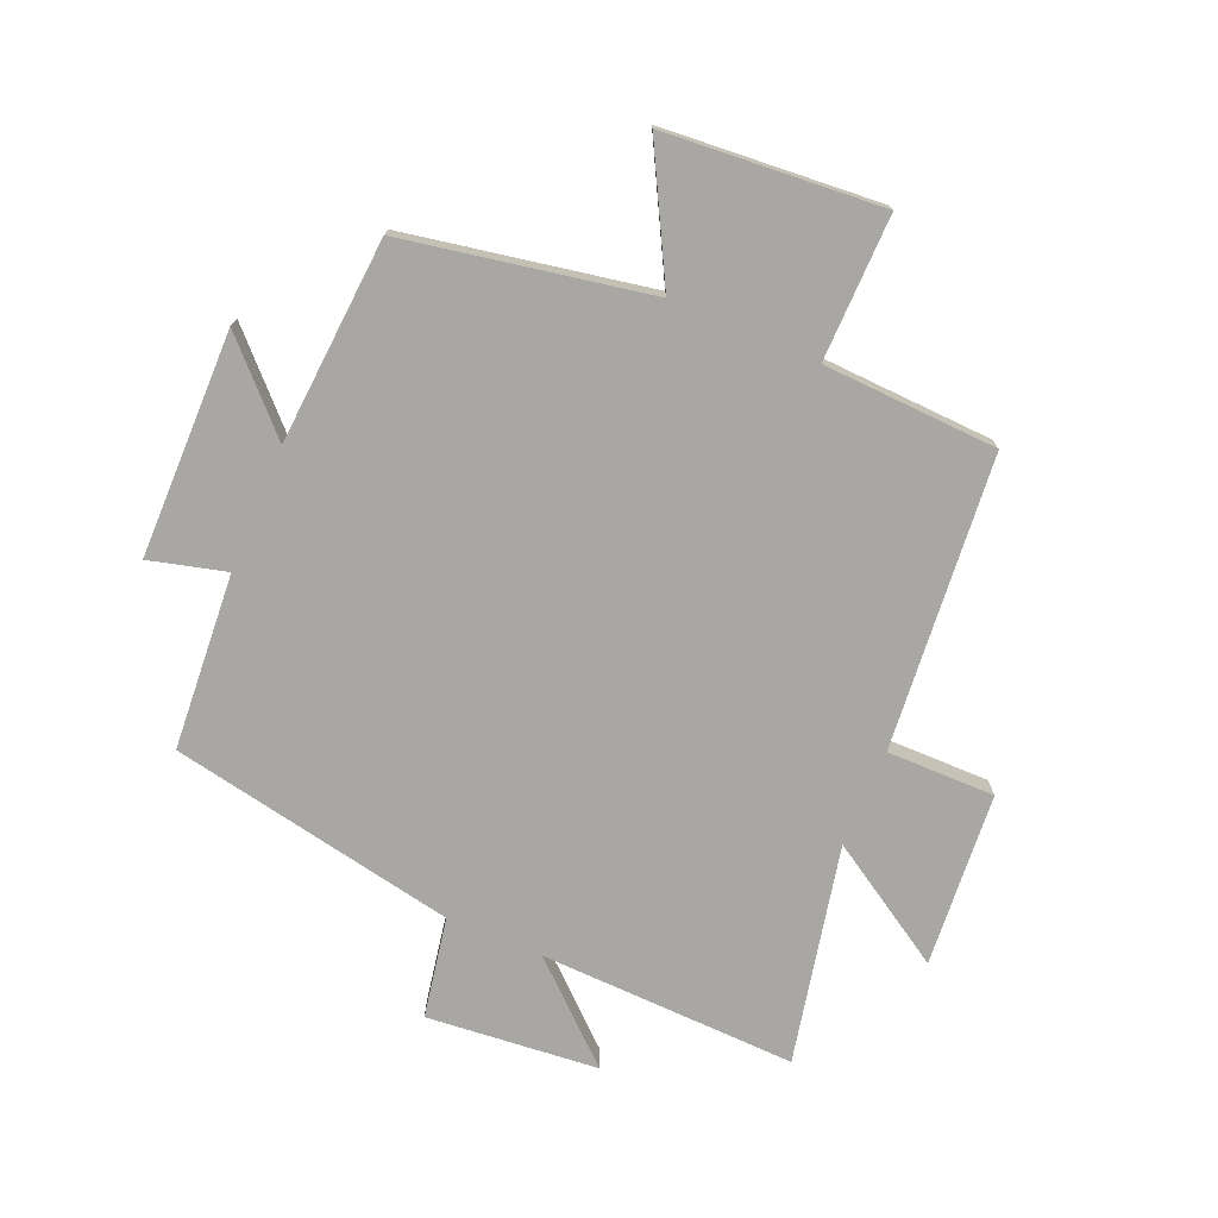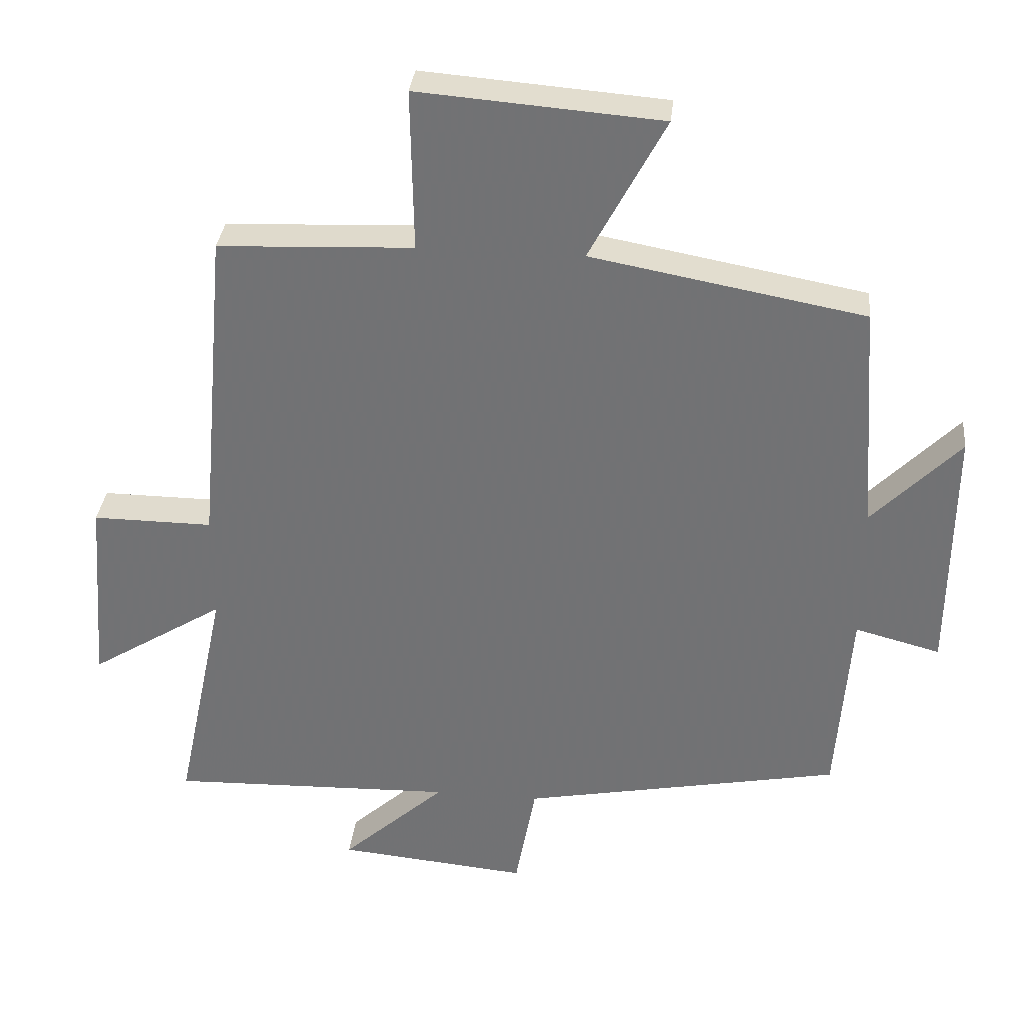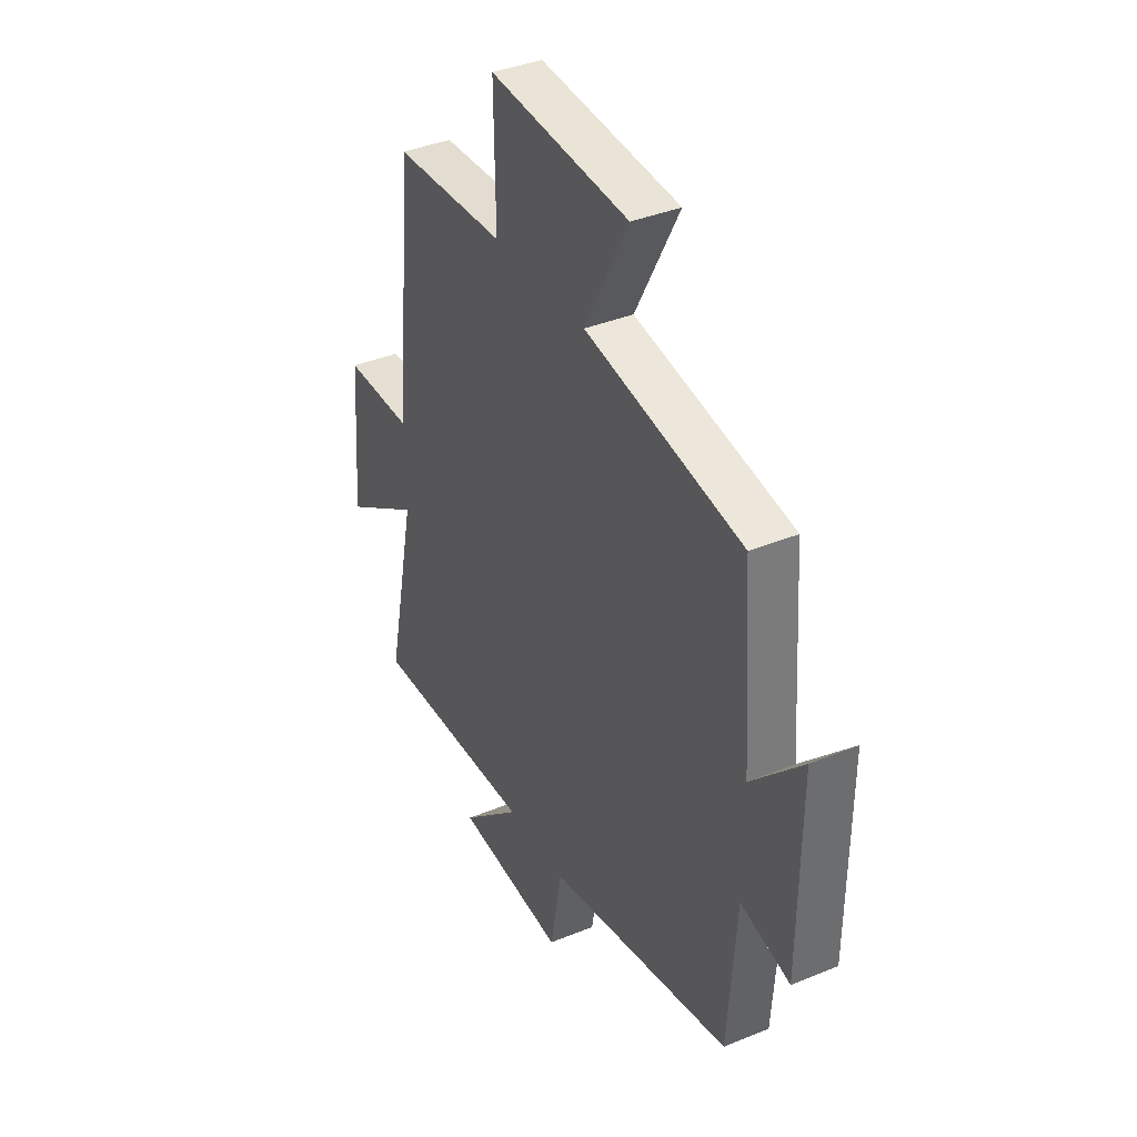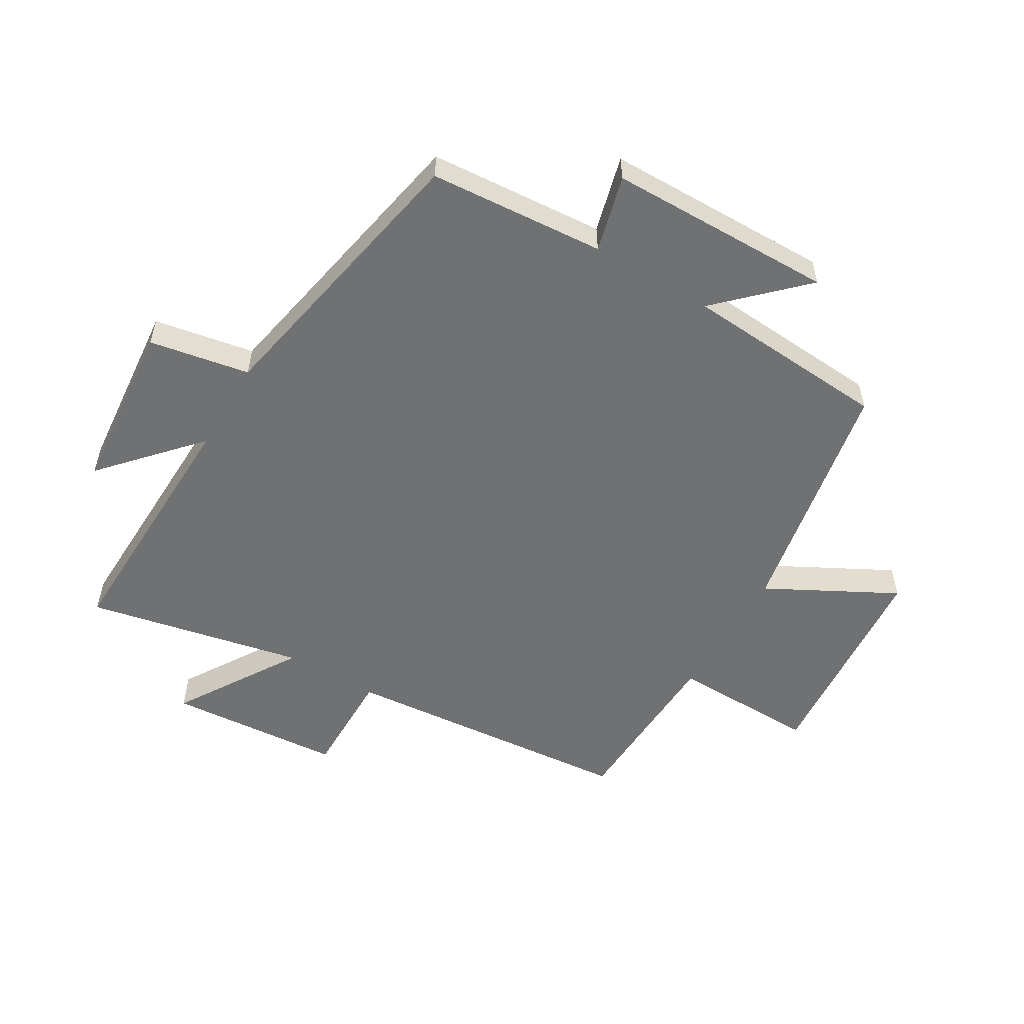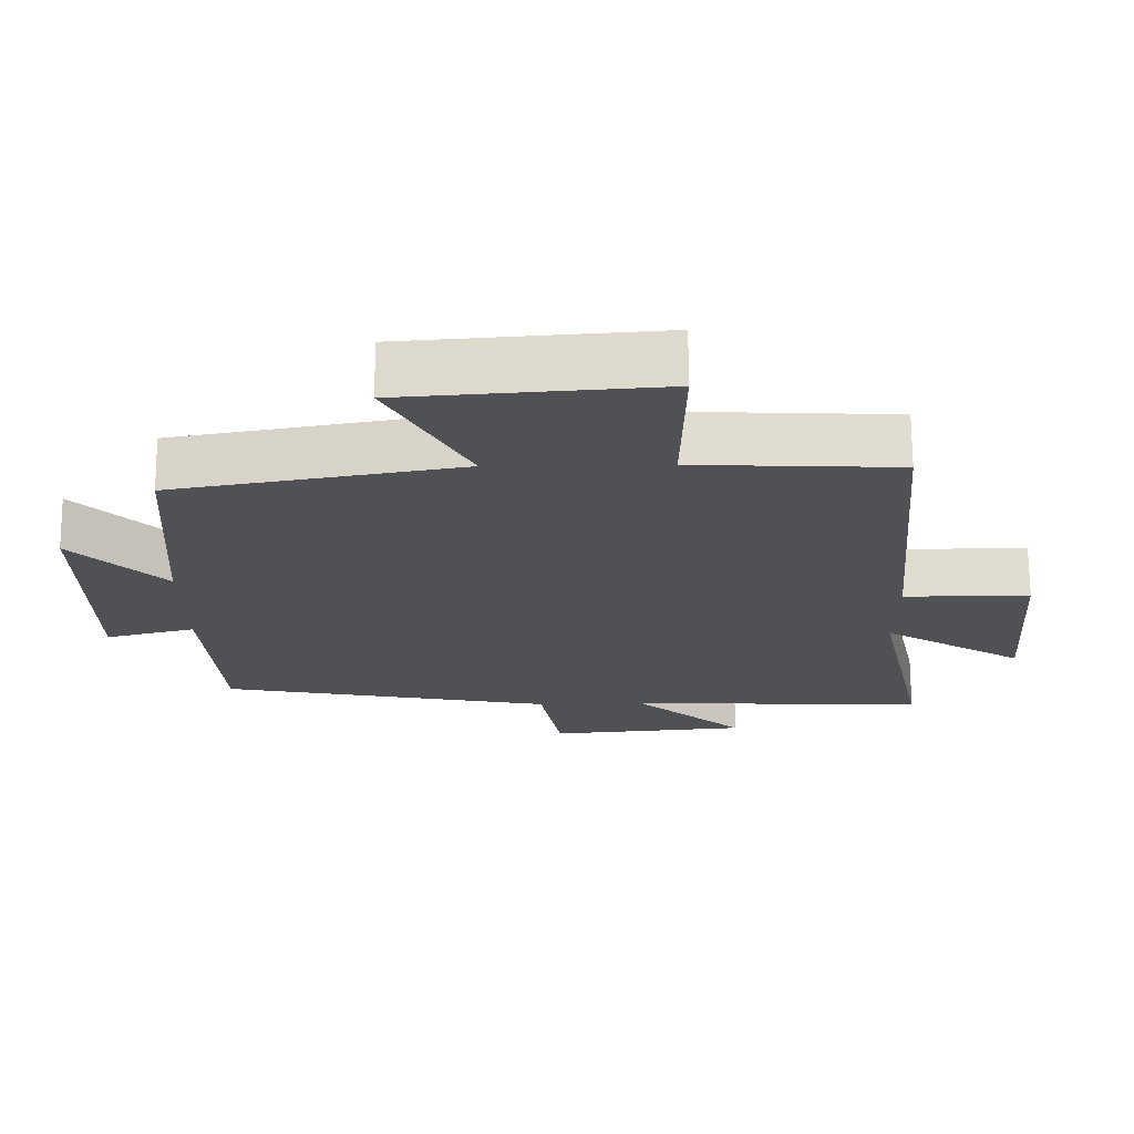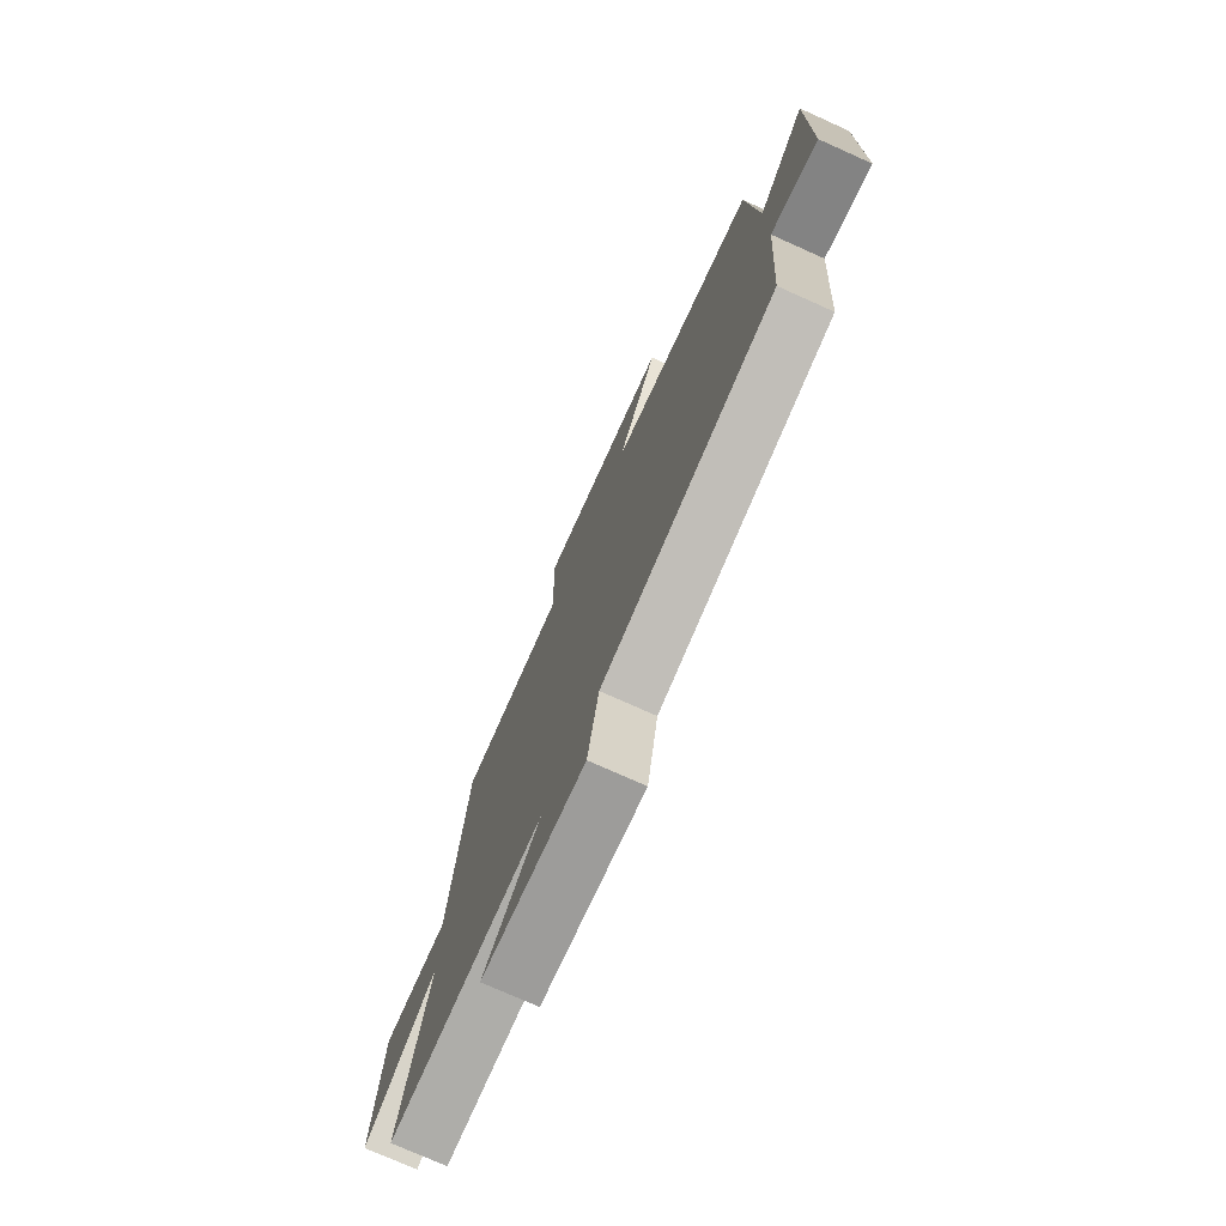
<metadata>
{"format":"obj","ext":"obj","renderer":"f3d","projection":"perspective","resolution":1024,"background":"white","views":[{"elev":-74.7,"azim":-23.0,"up":"+Y"},{"elev":33.6,"azim":-174.0,"up":"+Z"},{"elev":37.8,"azim":-117.7,"up":"+Z"},{"elev":-55.1,"azim":-120.6,"up":"+Y"},{"elev":70.3,"azim":-0.4,"up":"+Z"},{"elev":-75.4,"azim":-114.1,"up":"+Z"}]}
</metadata>
<code>
v -0.476 0.07 0.426
v -0.073 0.07 0.5
v -0.185 0.07 0.711
v 0.173 0.07 0.739
v 0.169 0.07 0.5
v 0.457 0.07 0.487
v 0.5 0.07 0.004
v 0.678 0.07 0.005
v 0.7 0.07 -0.281
v 0.5 0.07 -0.156
v 0.575 0.07 -0.513
v 0.152 0.07 -0.5
v 0.306 0.07 -0.639
v 0.024 0.07 -0.665
v -0.006 0.07 -0.5
v -0.479 0.07 -0.408
v -0.5 0.07 -0.119
v -0.626 0.07 -0.152
v -0.63 0.07 0.22
v -0.5 0.07 0.087
v -0.476 0 0.426
v -0.073 0 0.5
v -0.185 0 0.711
v 0.173 0 0.739
v 0.169 0 0.5
v 0.457 0 0.487
v 0.5 0 0.004
v 0.678 0 0.005
v 0.7 0 -0.281
v 0.5 0 -0.156
v 0.575 0 -0.513
v 0.152 0 -0.5
v 0.306 0 -0.639
v 0.024 0 -0.665
v -0.006 0 -0.5
v -0.479 0 -0.408
v -0.5 0 -0.119
v -0.626 0 -0.152
v -0.63 0 0.22
v -0.5 0 0.087
f 17 18 19 20
f 20 1 2
f 17 20 2
f 16 17 2
f 15 16 2
f 12 13 14 15
f 12 15 2
f 10 11 12 2
f 7 8 9 10
f 7 10 2
f 6 7 2
f 5 6 2
f 2 3 4 5
f 40 39 38 37
f 22 21 40
f 22 40 37
f 22 37 36
f 22 36 35
f 35 34 33 32
f 22 35 32
f 22 32 31 30
f 30 29 28 27
f 22 30 27
f 22 27 26
f 22 26 25
f 25 24 23 22
f 1 21 22 2
f 2 22 23 3
f 3 23 24 4
f 4 24 25 5
f 5 25 26 6
f 6 26 27 7
f 7 27 28 8
f 8 28 29 9
f 9 29 30 10
f 10 30 31 11
f 11 31 32 12
f 12 32 33 13
f 13 33 34 14
f 14 34 35 15
f 15 35 36 16
f 16 36 37 17
f 17 37 38 18
f 18 38 39 19
f 19 39 40 20
f 20 40 21 1

</code>
